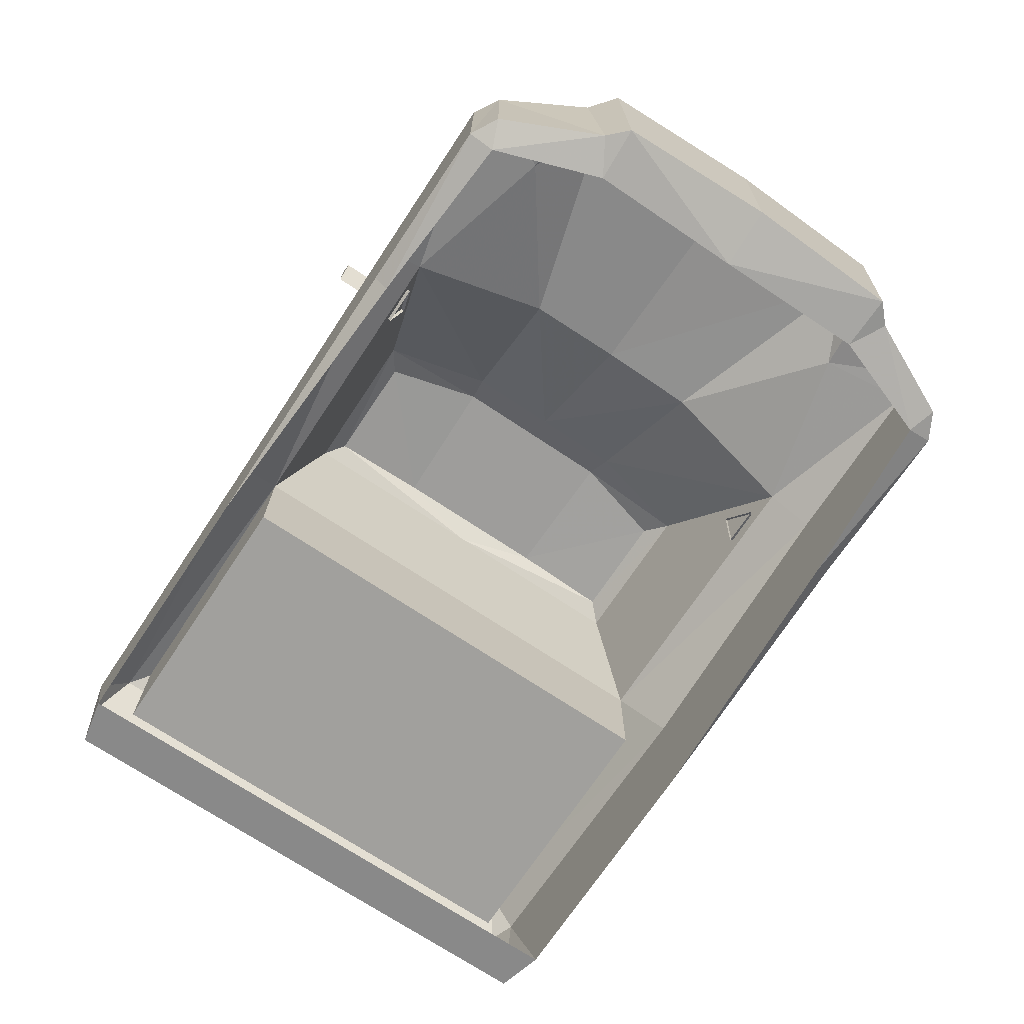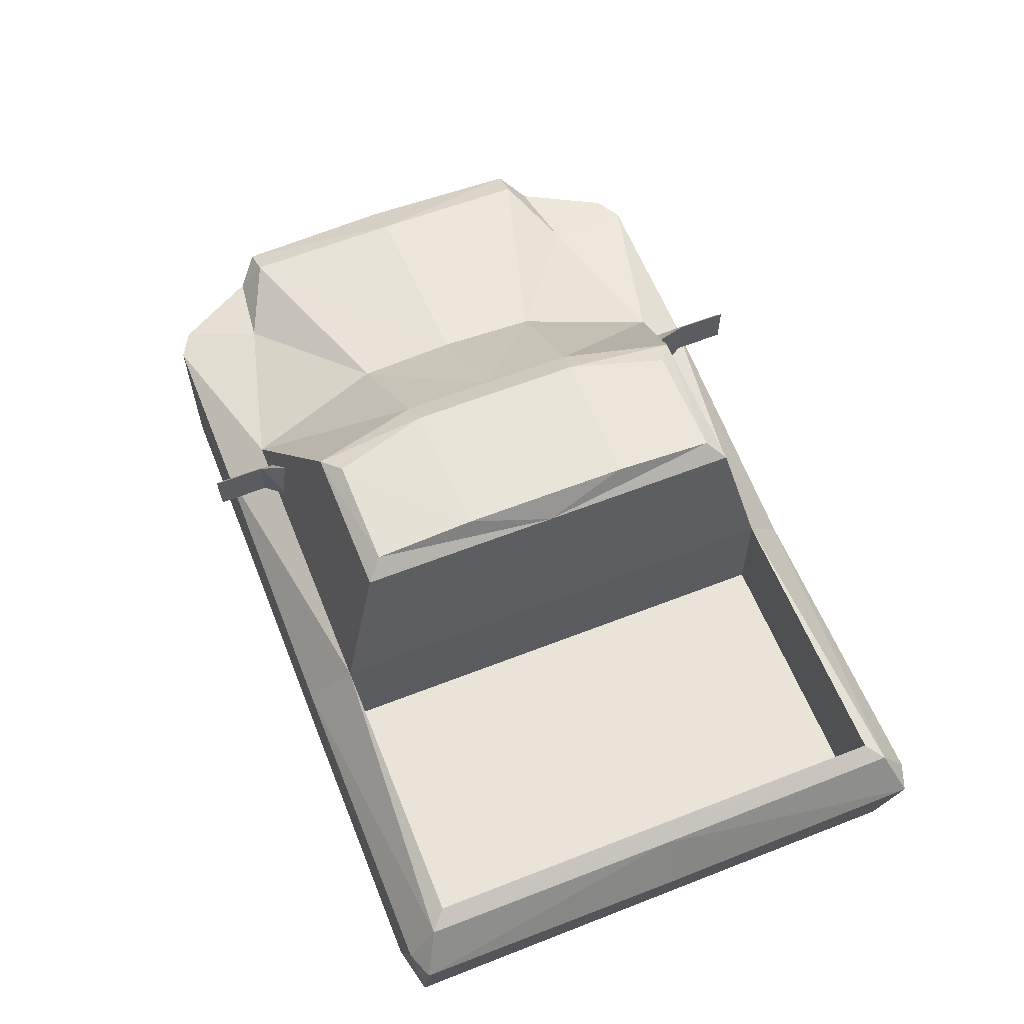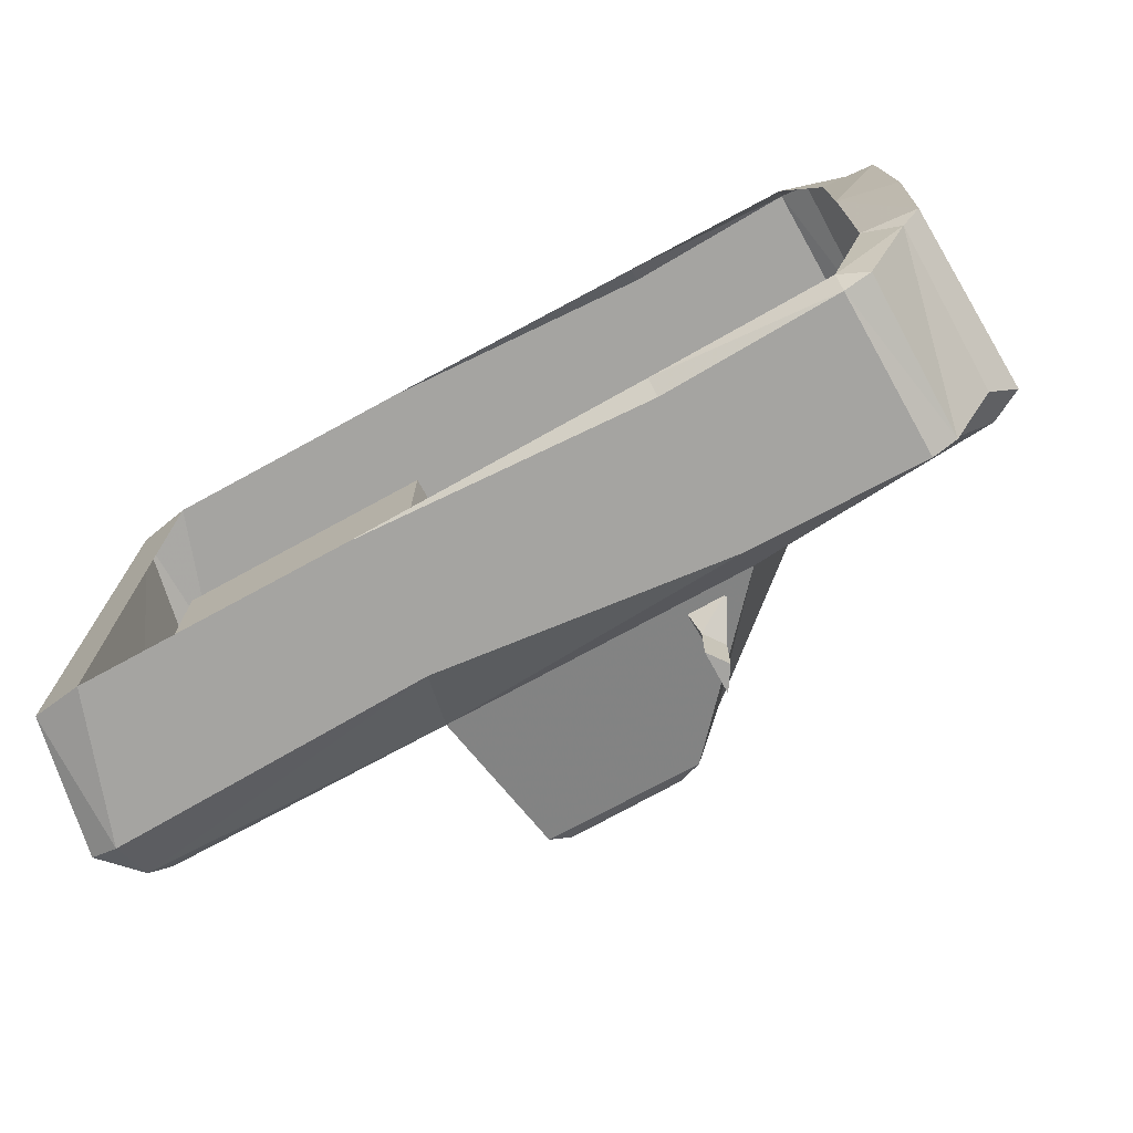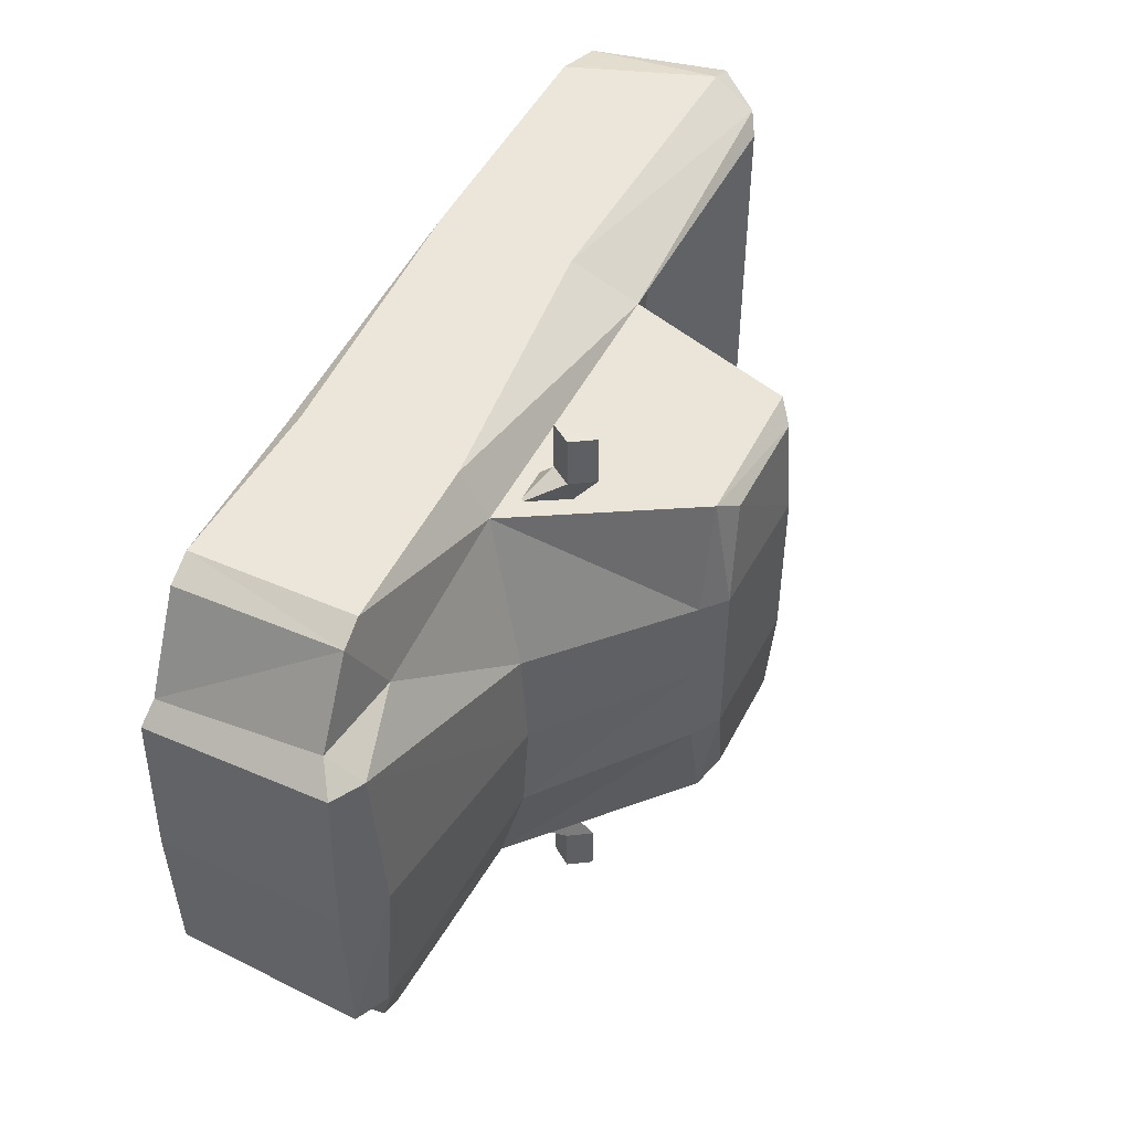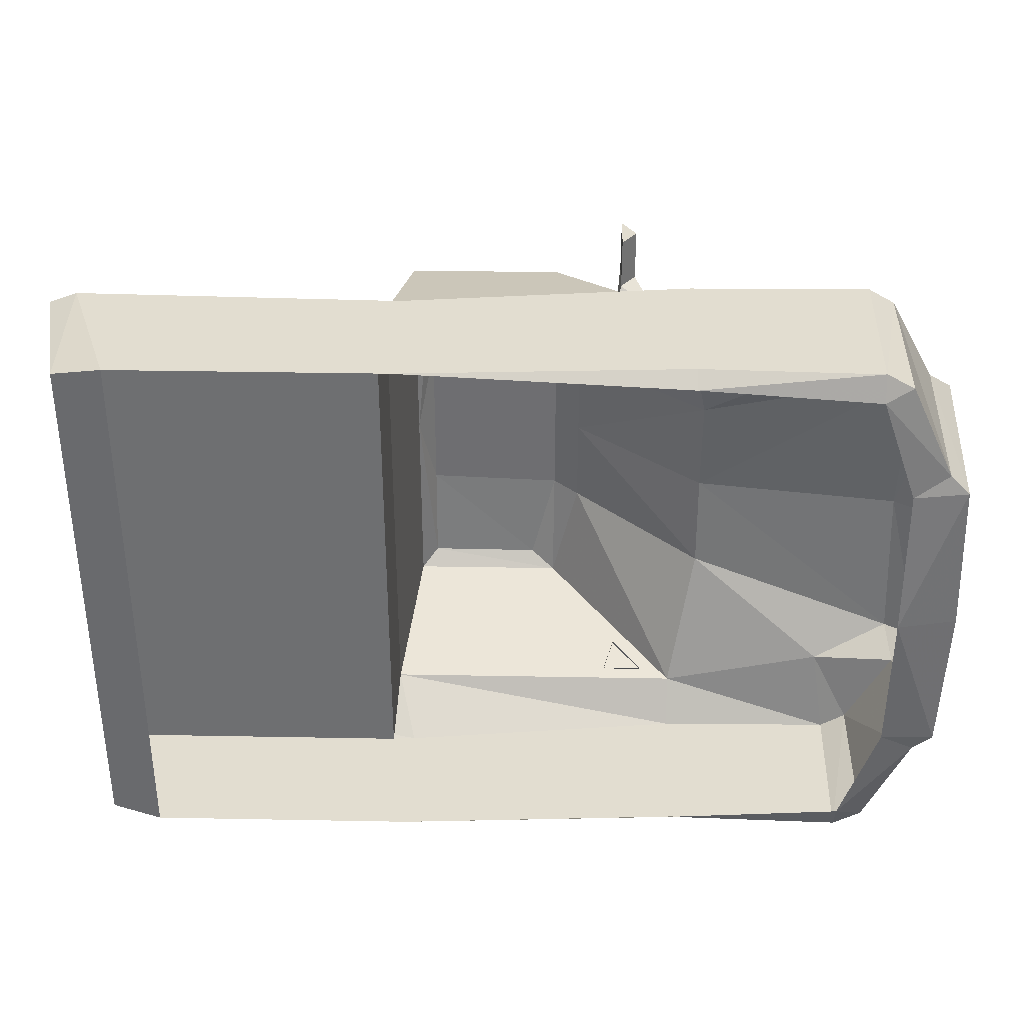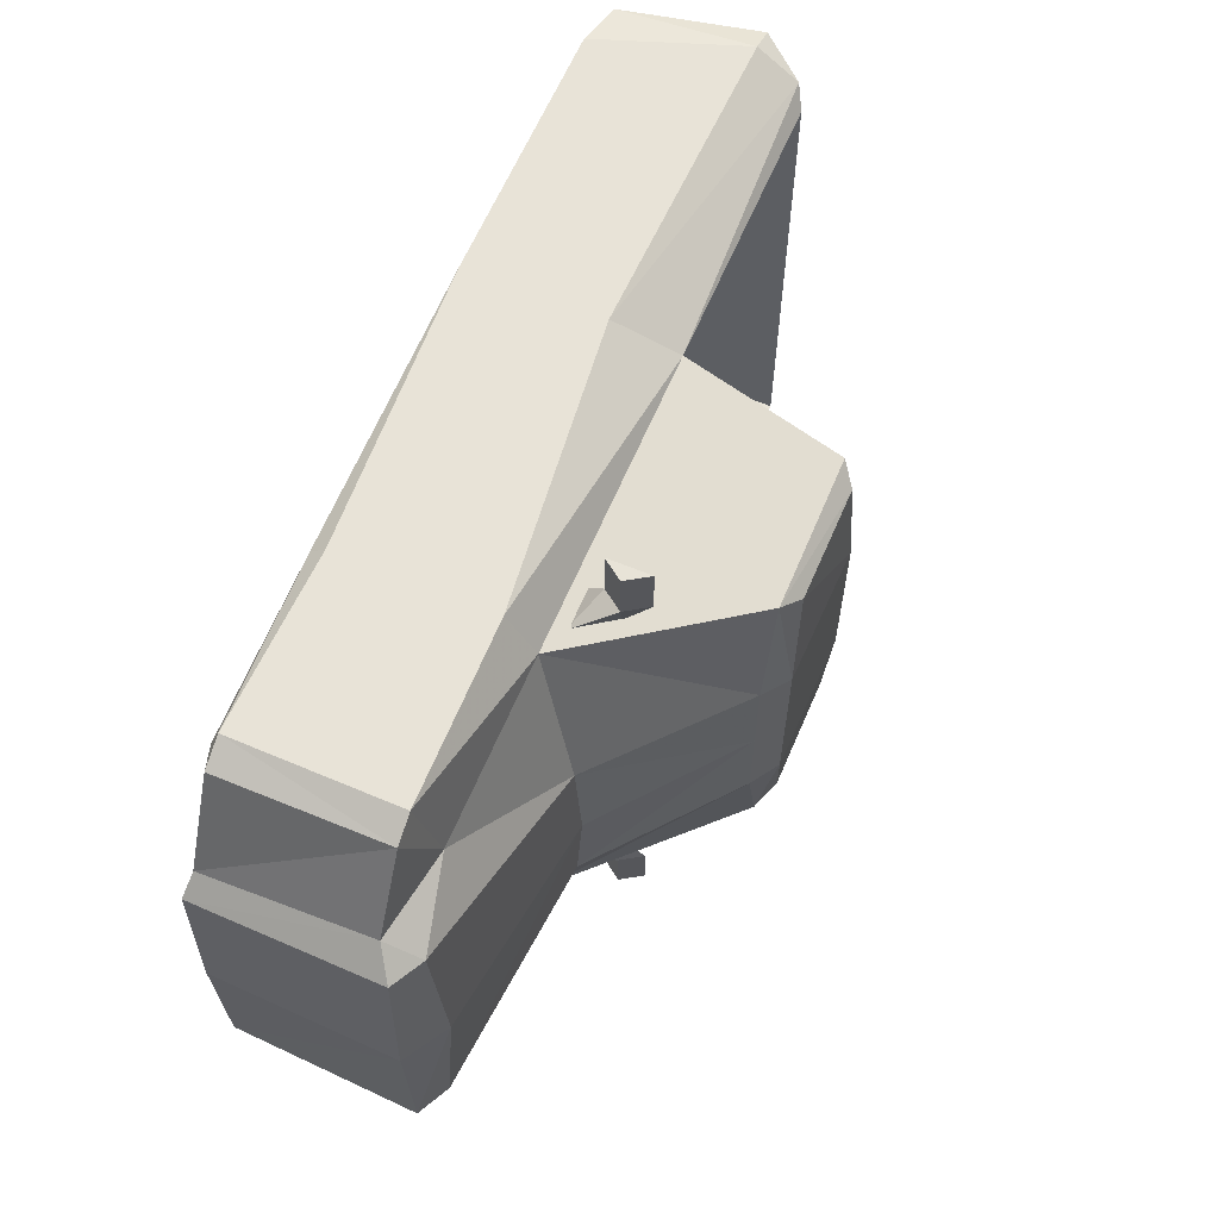
<metadata>
{"format":"obj","ext":"obj","renderer":"f3d","projection":"perspective","resolution":1024,"background":"white","views":[{"elev":-71.6,"azim":56.3,"up":"+Y"},{"elev":60.8,"azim":-111.8,"up":"+Y"},{"elev":-73.2,"azim":28.7,"up":"+Z"},{"elev":47.6,"azim":115.6,"up":"+Z"},{"elev":35.3,"azim":1.4,"up":"+Z"},{"elev":61.8,"azim":112.7,"up":"+Z"}]}
</metadata>
<code>
g Symmetry Cube
v 130.2 119.2 6e-06
v 35.4 301.7 6e-06
v -15.97 123.2 6e-06
v -57.11 301.7 6e-06
v -57.11 123.2 144.7
v -57.11 301.7 102.1
v 89.08 123.2 137.5
v 21.68 301.7 102.1
v 102.8 246.5 6e-06
v -66.34 222.9 6e-06
v -66.34 222.9 122.3
v 89.08 222.9 122.3
v -193.5 123.2 6e-06
v -193.5 123.2 144.7
v -210 222.9 6e-06
v -210 222.9 122.3
v 197.2 119.2 6e-06
v 178.1 123.2 131.4
v 209.1 231.5 6e-06
v 172.5 218.1 100.4
v -57.11 192.4 144.7
v 89.08 208.8 144.7
v 192.1 210.1 137.1
v -219.3 196.6 144.7
v 230.8 218.1 6e-06
v 215.1 209.9 95.03
v 224.7 125.4 78.58
v 21.99 311.5 6e-06
v -48.61 312.9 6e-06
v -48.61 308.9 93.62
v 9.208 308.4 93.62
v 102.8 243.5 50.24
v 211.8 227 82.55
v 35.4 301.7 46.16
v 228 218.3 83.36
v 197.2 123.2 77.21
v 21.99 311.5 44.1
v 179 210 144.7
v 178.1 128.3 144.7
v -219 127.3 6e-06
v -219 127.3 139.6
v -219 217.5 6e-06
v -218.7 217.8 130.7
v -233 196.6 139.6
v -66.34 166.4 6e-06
v -66.34 166.4 122.3
v -210 166.4 6e-06
v -210 166.4 122.3
v -233 194.5 6e-06
v -48.61 312.9 42.4
v 89.08 131 144.7
v 227.6 125.4 6e-06
v 192.1 128.3 137.1
v 215 127.2 87.94
v 40.21 249.4 115.5
v 57.73 246.5 114.3
v 37.25 224.2 122
v 73.6 228 119.1
v 52.43 228 119.1
v 55.08 258.7 129.7
v 62.38 247.3 129.7
v 55.08 237.4 129.7
v 55.08 258.7 155.1
v 62.38 247.3 155.1
v 55.08 237.4 155.1
v -57.11 123.2 -144.7
v -57.11 301.7 -102.1
v 89.08 123.2 -137.5
v 21.68 301.7 -102.1
v -66.34 222.9 -122.3
v 89.08 222.9 -122.3
v -193.5 123.2 -144.7
v -210 222.9 -122.3
v 178.1 123.2 -131.4
v 172.5 218.1 -100.4
v -57.11 192.4 -144.7
v 89.08 208.8 -144.7
v 192.1 210.1 -137.1
v -219.3 196.6 -144.7
v 215.1 209.9 -95.03
v 224.7 125.4 -78.58
v -48.61 308.9 -93.62
v 9.208 308.4 -93.62
v 102.8 243.5 -50.24
v 211.8 227 -82.55
v 35.4 301.7 -46.16
v 228 218.3 -83.36
v 197.2 123.2 -77.21
v 21.99 311.5 -44.1
v 179 210 -144.7
v 178.1 128.3 -144.7
v -219 127.3 -139.6
v -218.7 217.8 -130.7
v -233 196.6 -139.6
v -66.34 166.4 -122.3
v -210 166.4 -122.3
v -48.61 312.9 -42.4
v 89.08 131 -144.7
v 192.1 128.3 -137.1
v 215 127.2 -87.94
v 57.73 246.5 -114.3
v 73.6 228 -119.1
v 52.43 228 -119.1
v 55.08 258.7 -129.7
v 62.38 247.3 -129.7
v 55.08 237.4 -129.7
v 55.08 258.7 -155.1
v 62.38 247.3 -155.1
v 55.08 237.4 -155.1
f 50 30 31 37
f 44 43 42 49
f 51 22 21 5
f 32 9 2 34
f 29 50 37 28
f 11 6 4 10
f 12 8 6 11
f 54 26 23 53
f 10 45 46 11
f 21 11 43 24
f 45 47 48 46
f 16 48 47 15
f 32 12 20 33
f 39 51 7 18
f 43 44 24
f 14 41 40 13
f 49 40 41 44
f 24 44 41 14
f 22 12 11 21
f 38 20 12 22
f 24 14 5 21
f 26 35 33 20
f 15 42 43 16
f 20 23 26
f 54 18 36
f 34 2 28 37
f 4 50 29
f 8 31 30 6
f 11 16 43
f 11 46 48 16
f 33 19 9 32
f 34 8 12 32
f 35 25 19 33
f 27 52 25 35
f 37 31 8 34
f 39 53 23 38
f 38 23 20
f 4 6 30 50
f 5 7 51
f 53 18 54
f 39 38 22 51
f 27 35 26 54
f 27 36 17 52
f 39 18 53
f 36 27 54
f 65 64 63
f 59 62 60 56
f 58 61 62 59
f 56 60 61 58
f 62 65 63 60
f 61 64 65 62
f 60 63 64 61
f 83 82 97 89
f 42 93 94 49
f 76 77 98 66
f 2 9 84 86
f 89 97 29 28
f 4 67 70 10
f 67 69 71 70
f 78 80 100 99
f 95 45 10 70
f 93 70 76 79
f 96 47 45 95
f 47 96 73 15
f 75 71 84 85
f 68 98 91 74
f 94 93 79
f 40 92 72 13
f 92 40 49 94
f 92 94 79 72
f 70 71 77 76
f 71 75 90 77
f 66 72 79 76
f 85 87 80 75
f 93 42 15 73
f 78 75 80
f 74 100 88
f 28 2 86 89
f 97 4 29
f 82 83 69 67
f 73 70 93
f 96 95 70 73
f 9 19 85 84
f 71 69 86 84
f 19 25 87 85
f 25 52 81 87
f 69 83 89 86
f 78 99 91 90
f 78 90 75
f 82 67 4 97
f 68 66 98
f 74 99 100
f 77 90 91 98
f 80 87 81 100
f 17 88 81 52
f 74 91 99
f 81 88 100
f 108 109 107
f 104 106 103 101
f 106 105 102 103
f 105 104 101 102
f 107 109 106 104
f 109 108 105 106
f 108 107 104 105

</code>
